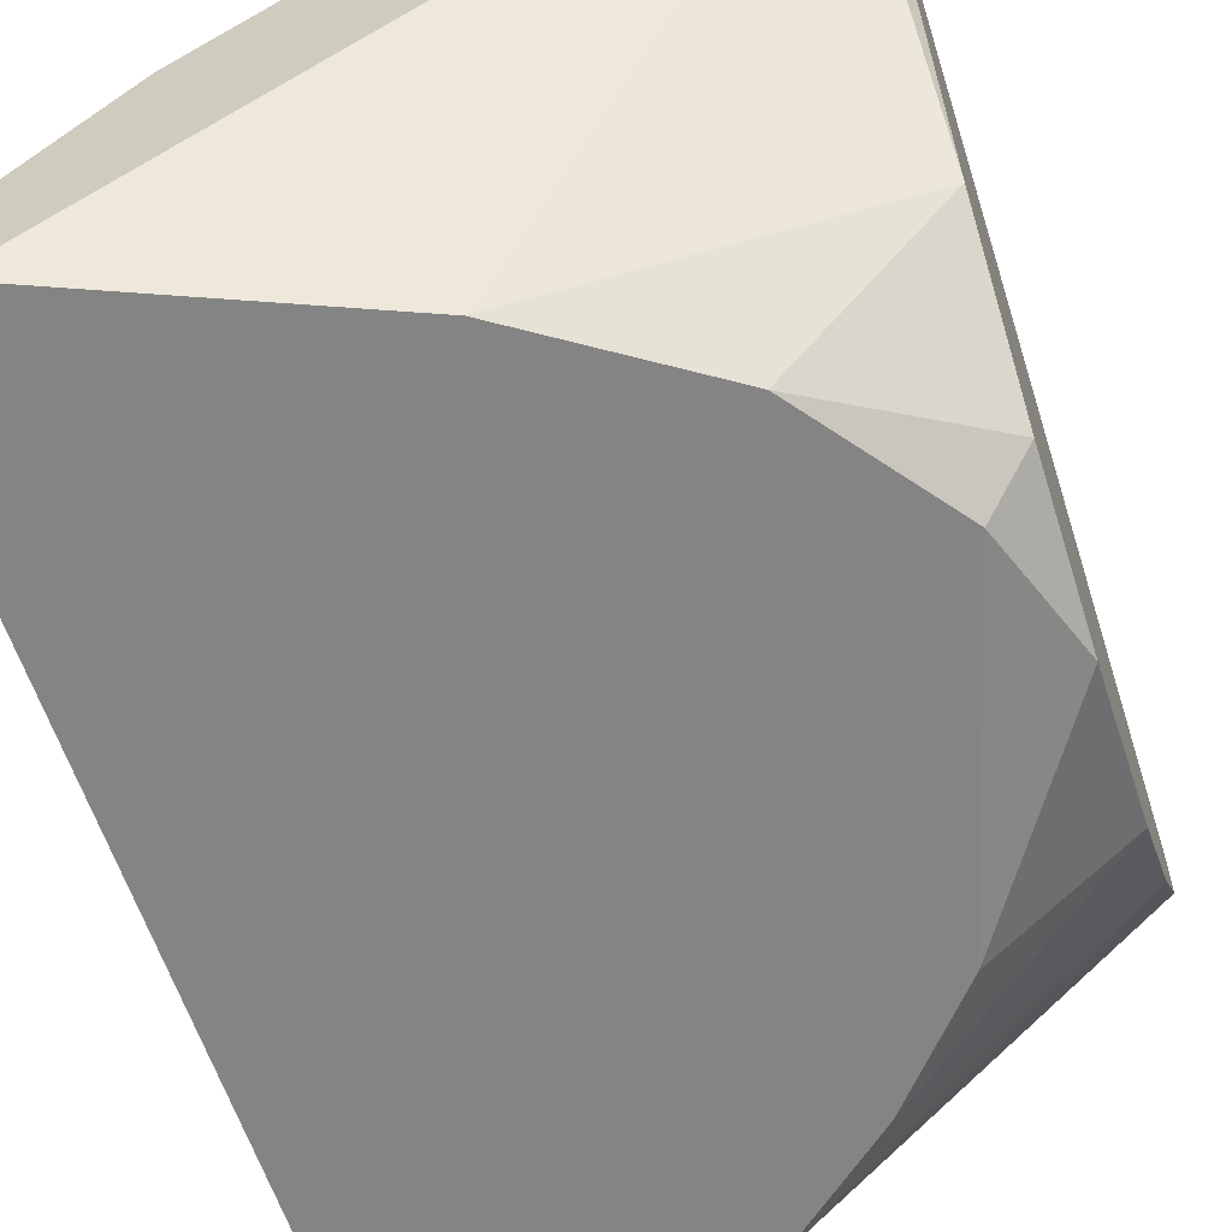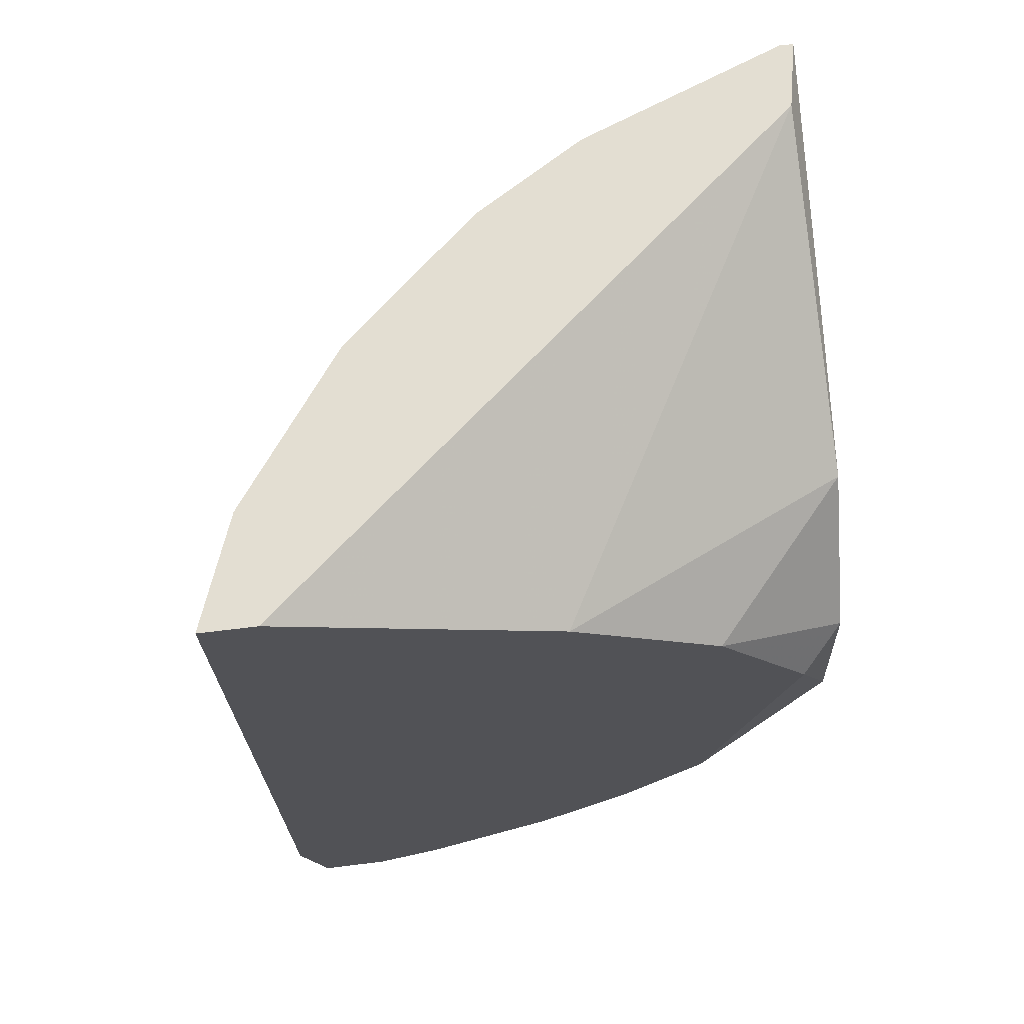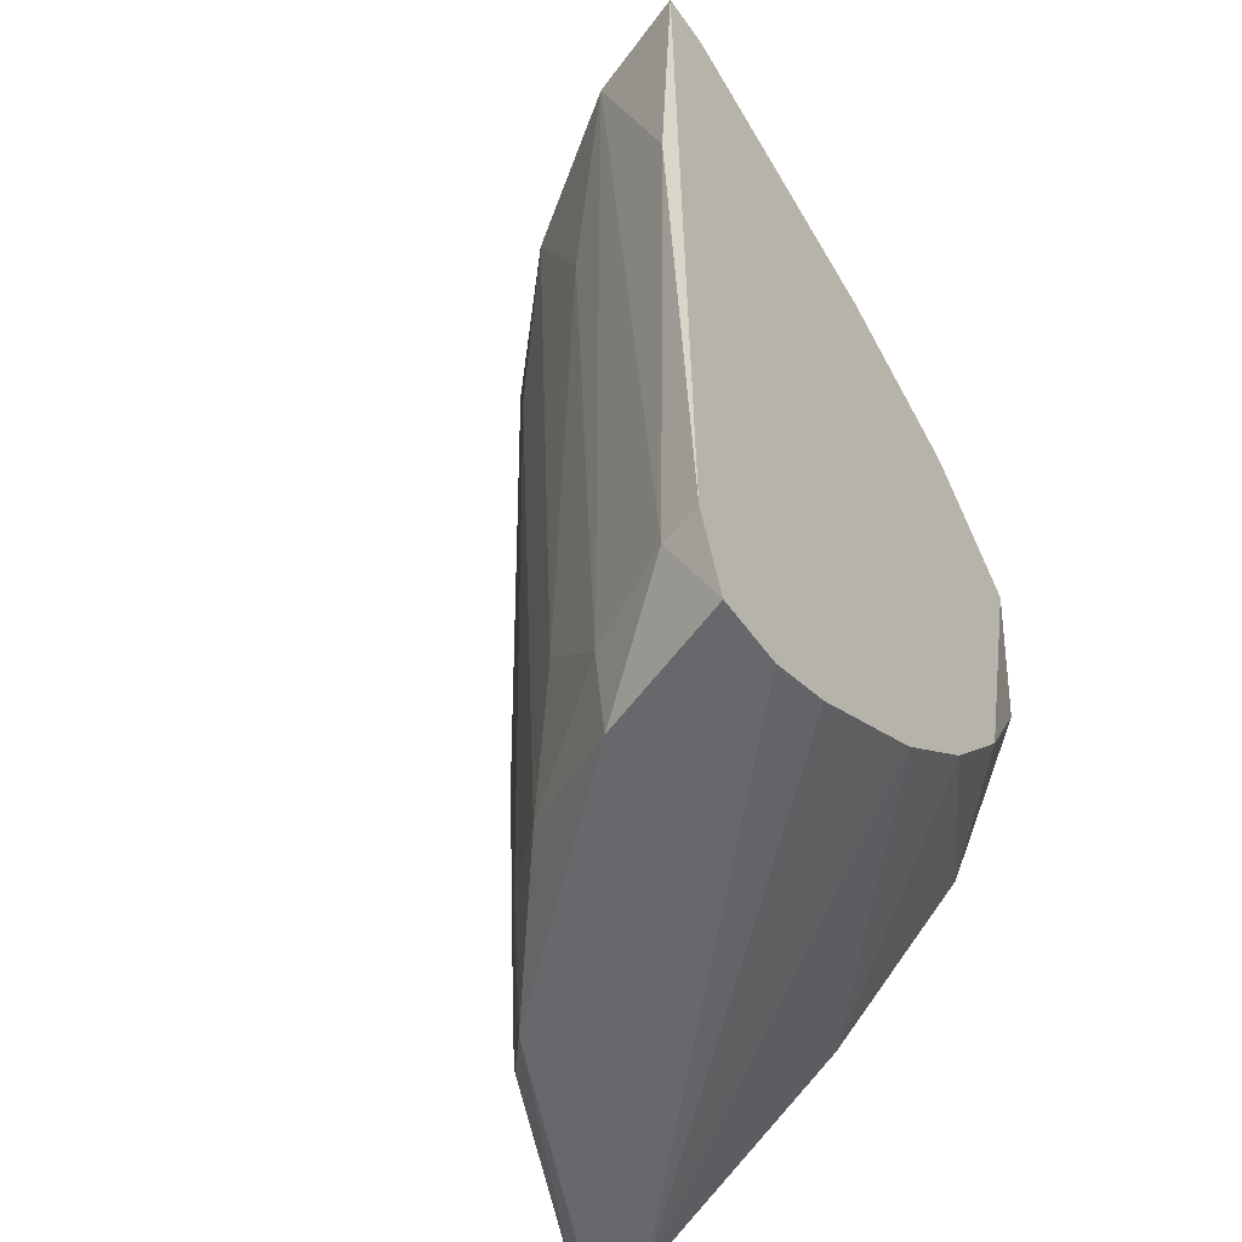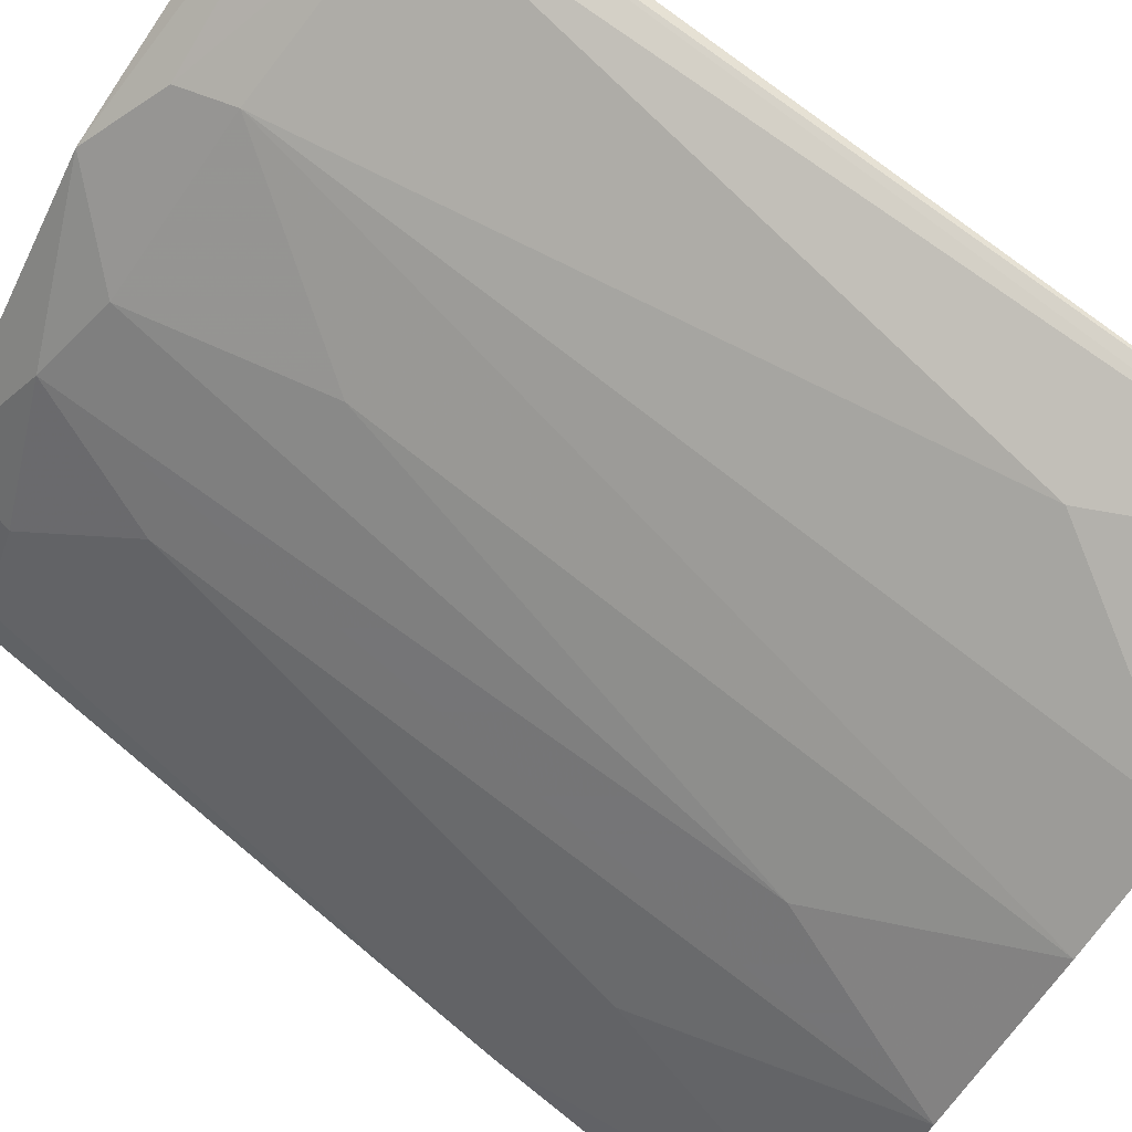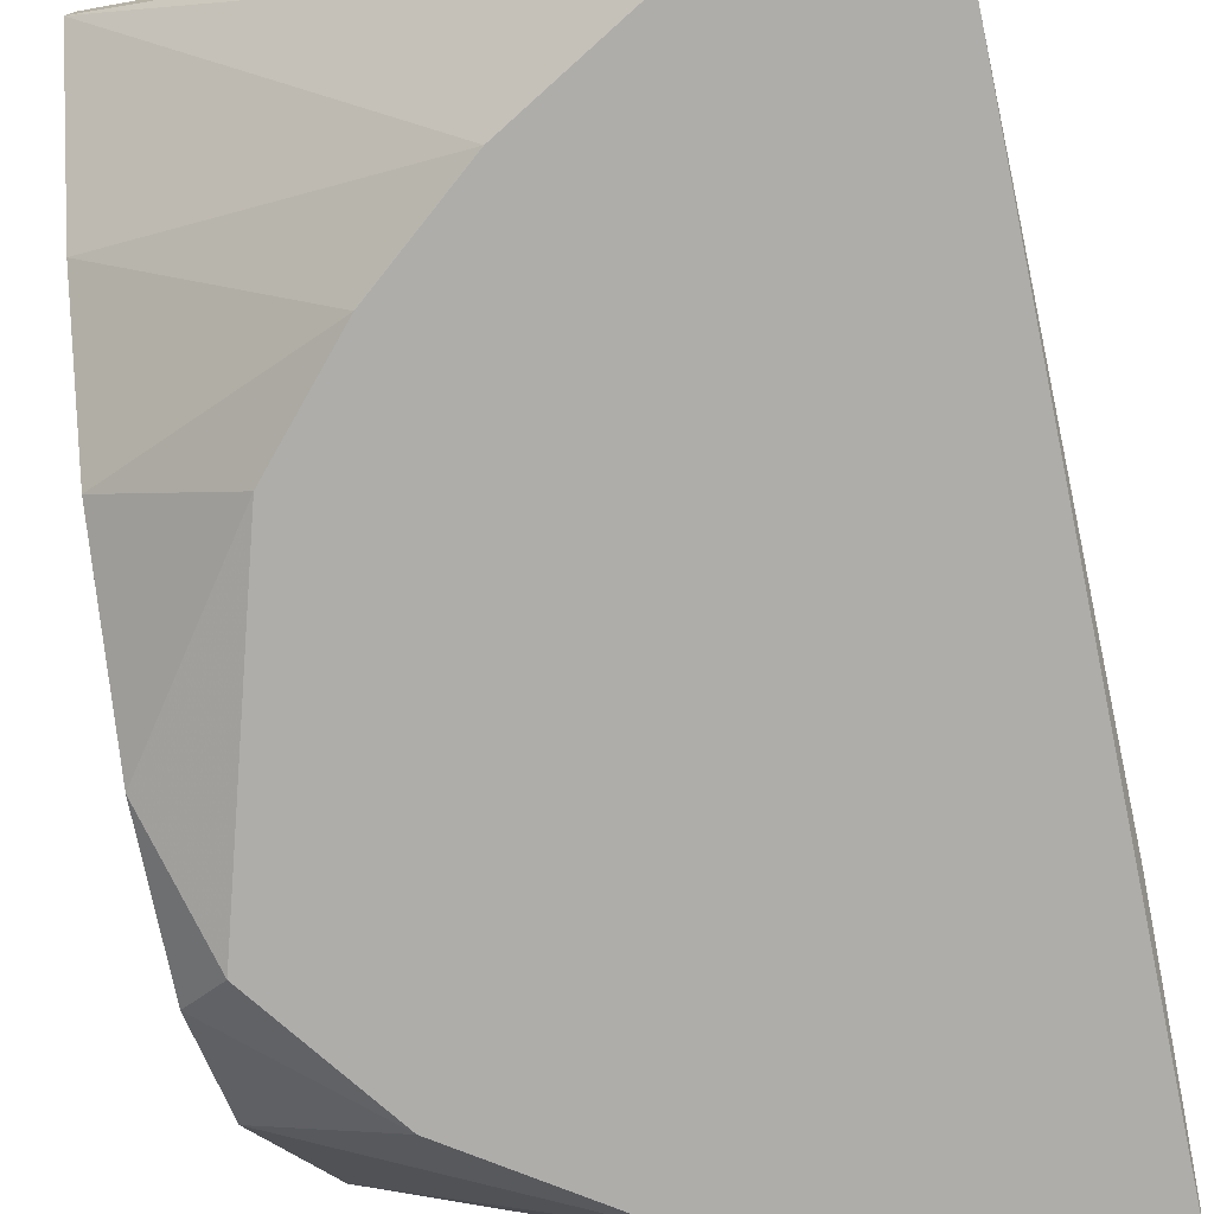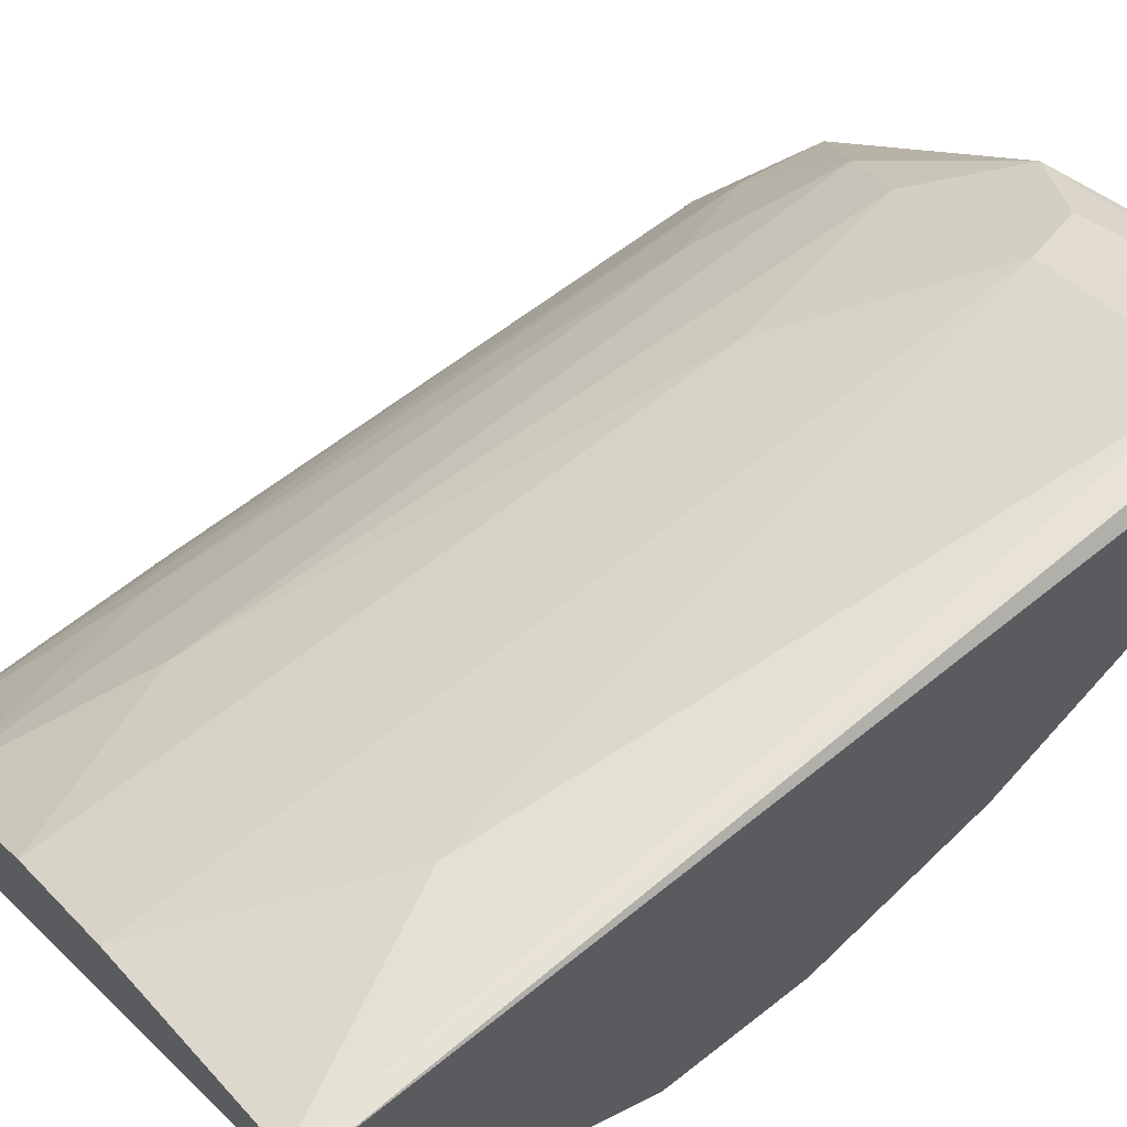
<metadata>
{"format":"obj","ext":"obj","renderer":"f3d","projection":"perspective","resolution":1024,"background":"white","views":[{"elev":-61.4,"azim":17.5,"up":"+Y"},{"elev":67.6,"azim":-7.0,"up":"+Z"},{"elev":-52.5,"azim":-55.8,"up":"+Z"},{"elev":78.1,"azim":-51.8,"up":"+Y"},{"elev":-77.1,"azim":-169.1,"up":"+Y"},{"elev":64.5,"azim":50.5,"up":"+Y"}]}
</metadata>
<code>
v -0.05874 0.03402 0.04371
v -0.05636 0.03402 0.04371
v -0.0528 0.04352 0.01224
v -0.03202 0.05718 0.04371
v -0.03261 0.05718 0.04371
v -0.03202 0.03521 0.02411
v -0.03202 0.05599 0.003922
v -0.05695 0.03402 0.003922
v -0.04627 0.05064 0.04371
v -0.03796 0.03402 0.0348
v -0.04211 0.05242 0.005709
v -0.04093 0.03402 0.01224
v -0.05695 0.03877 0.04371
v -0.03202 0.04055 0.03598
v -0.03202 0.05361 0.003922
v -0.05458 0.03996 0.003922
v -0.03677 0.05599 0.03539
v -0.03202 0.03877 0.0164
v -0.05102 0.03402 0.005113
v -0.05874 0.03461 0.03123
v -0.04983 0.04767 0.03598
v -0.0338 0.05658 0.008677
v -0.03261 0.05421 0.04371
v -0.04805 0.04827 0.007485
v -0.04449 0.03402 0.03895
v -0.05755 0.0358 0.007485
v -0.0338 0.03402 0.02945
v -0.0522 0.0453 0.04371
v -0.04508 0.05005 0.003922
v -0.04152 0.05361 0.04371
v -0.04152 0.05302 0.008081
v -0.03202 0.04471 0.01046
v -0.04508 0.03402 0.008677
v -0.05517 0.03996 0.007485
v -0.03736 0.03402 0.0164
v -0.05102 0.0453 0.006297
v -0.03202 0.0358 0.03064
v -0.04627 0.05005 0.0158
v -0.05814 0.03402 0.007485
v -0.05399 0.03402 0.003922
v -0.03261 0.05658 0.005113
v -0.05517 0.04114 0.03361
f 29 16 36
f 14 10 37
f 6 14 37
f 16 34 36
f 34 3 36
f 24 29 36
f 28 21 36
f 26 13 34
f 21 24 36
f 27 12 35
f 6 27 35
f 12 18 35
f 18 6 35
f 16 26 34
f 27 6 37
f 15 32 33
f 3 28 36
f 10 27 37
f 1 20 39
f 24 21 38
f 32 12 33
f 13 28 42
f 28 3 42
f 29 11 41
f 3 34 42
f 11 22 41
f 22 5 41
f 4 7 41
f 5 4 41
f 15 19 40
f 19 8 40
f 8 15 40
f 8 1 39
f 20 26 39
f 26 8 39
f 31 24 38
f 9 31 38
f 21 9 38
f 19 15 33
f 7 29 41
f 15 18 32
f 2 10 25
f 14 4 23
f 4 2 23
f 17 5 22
f 12 8 19
f 15 6 18
f 7 8 16
f 8 7 15
f 7 6 15
f 2 9 13
f 10 8 12
f 2 8 10
f 2 5 9
f 4 6 7
f 4 5 2
f 34 13 42
f 12 19 33
f 10 14 25
f 23 2 25
f 6 4 14
f 16 8 26
f 14 23 25
f 18 12 32
f 9 30 31
f 11 24 31
f 17 22 31
f 30 17 31
f 5 17 30
f 9 5 30
f 22 11 31
f 7 16 29
f 13 20 1
f 2 13 1
f 8 2 1
f 9 21 28
f 13 9 28
f 10 12 27
f 24 11 29
f 20 13 26

</code>
